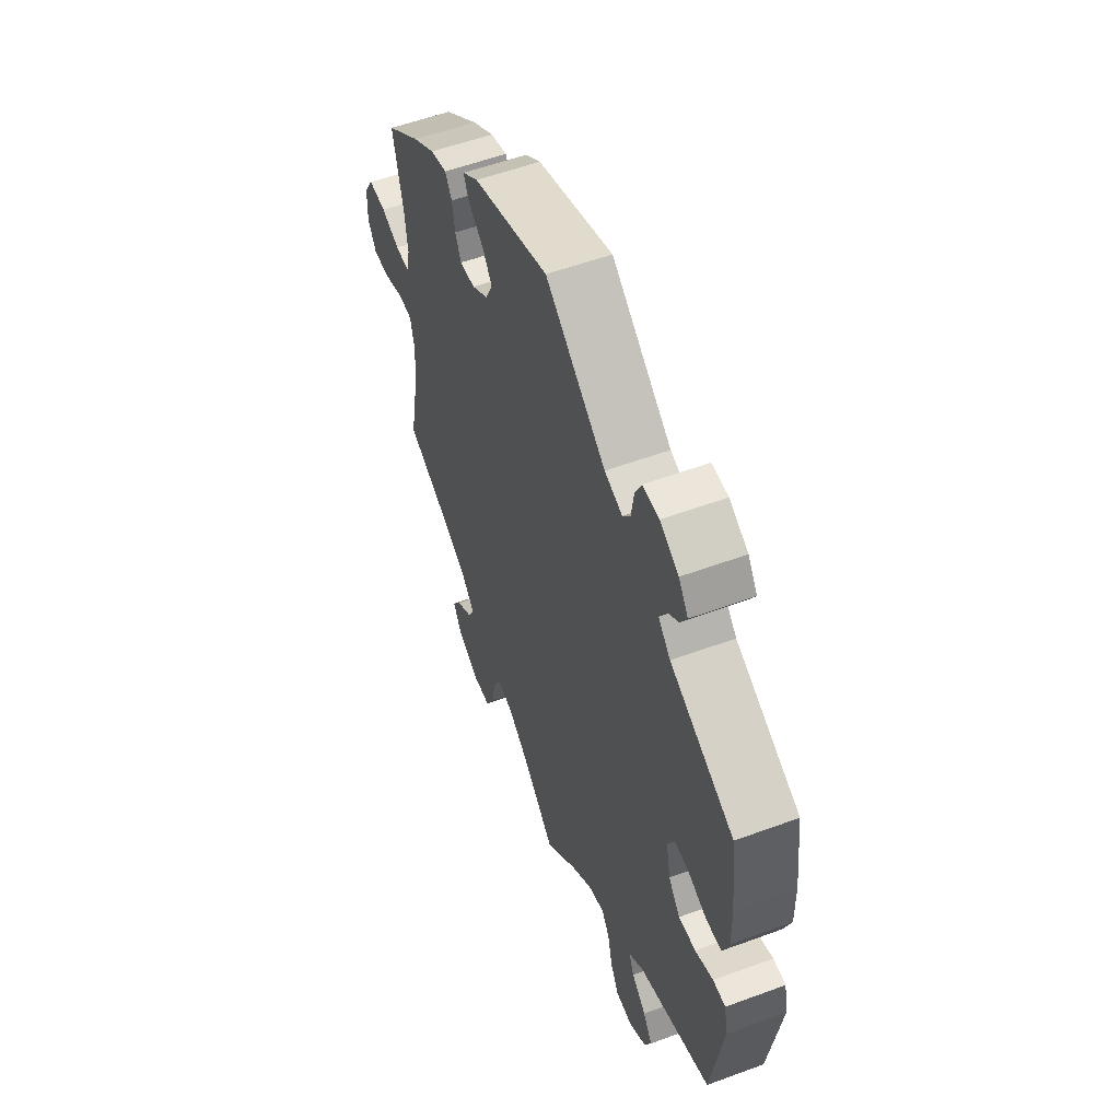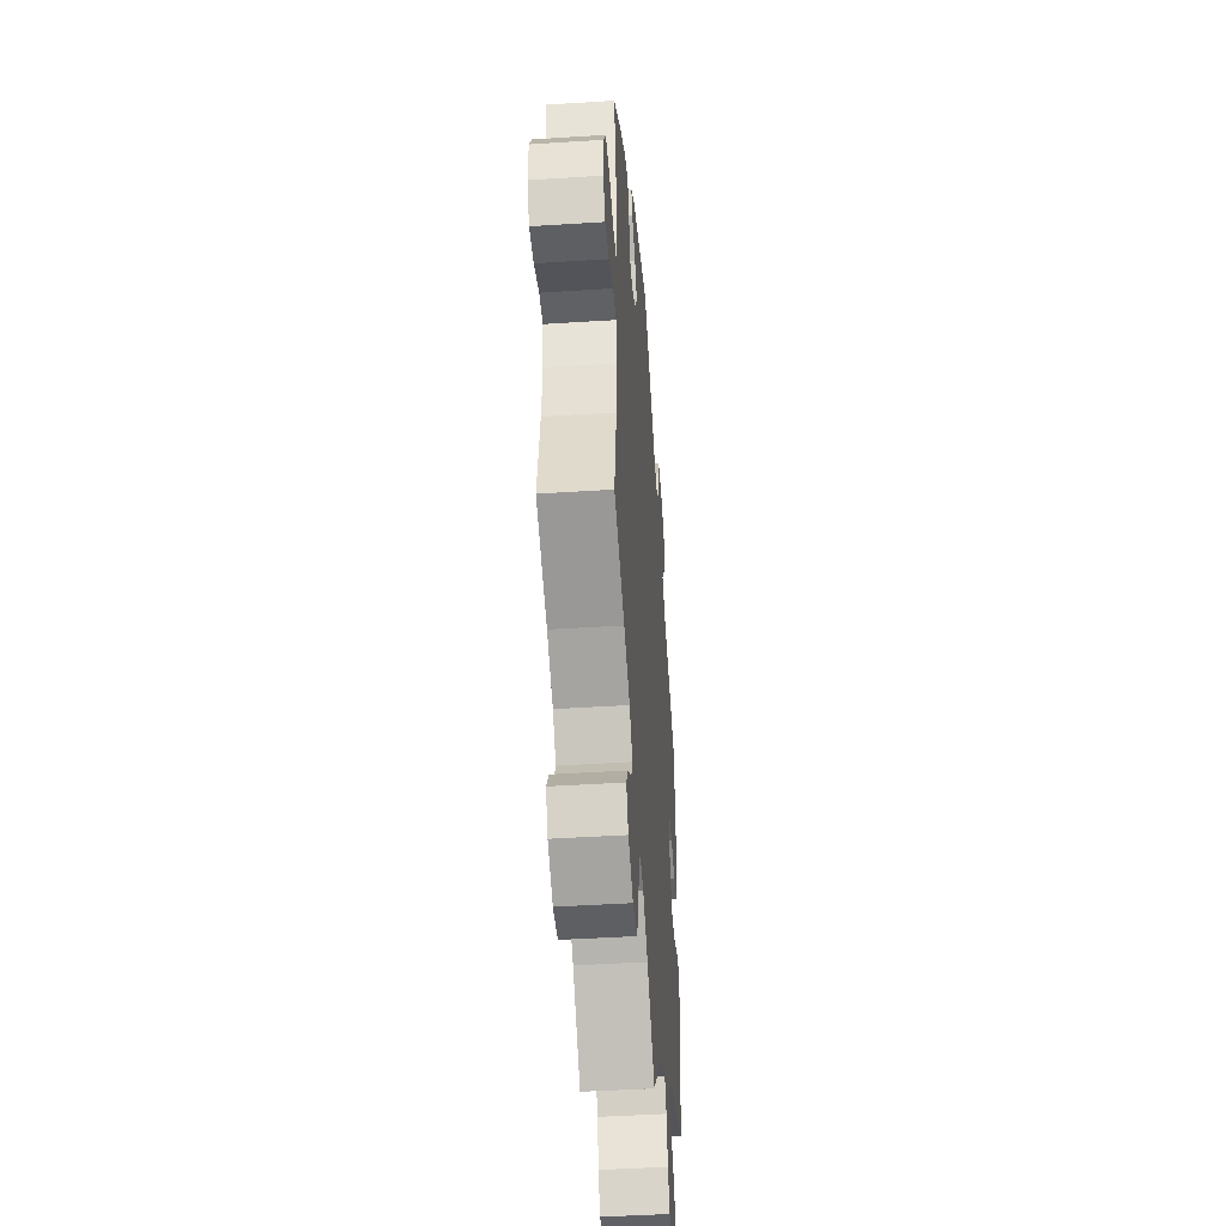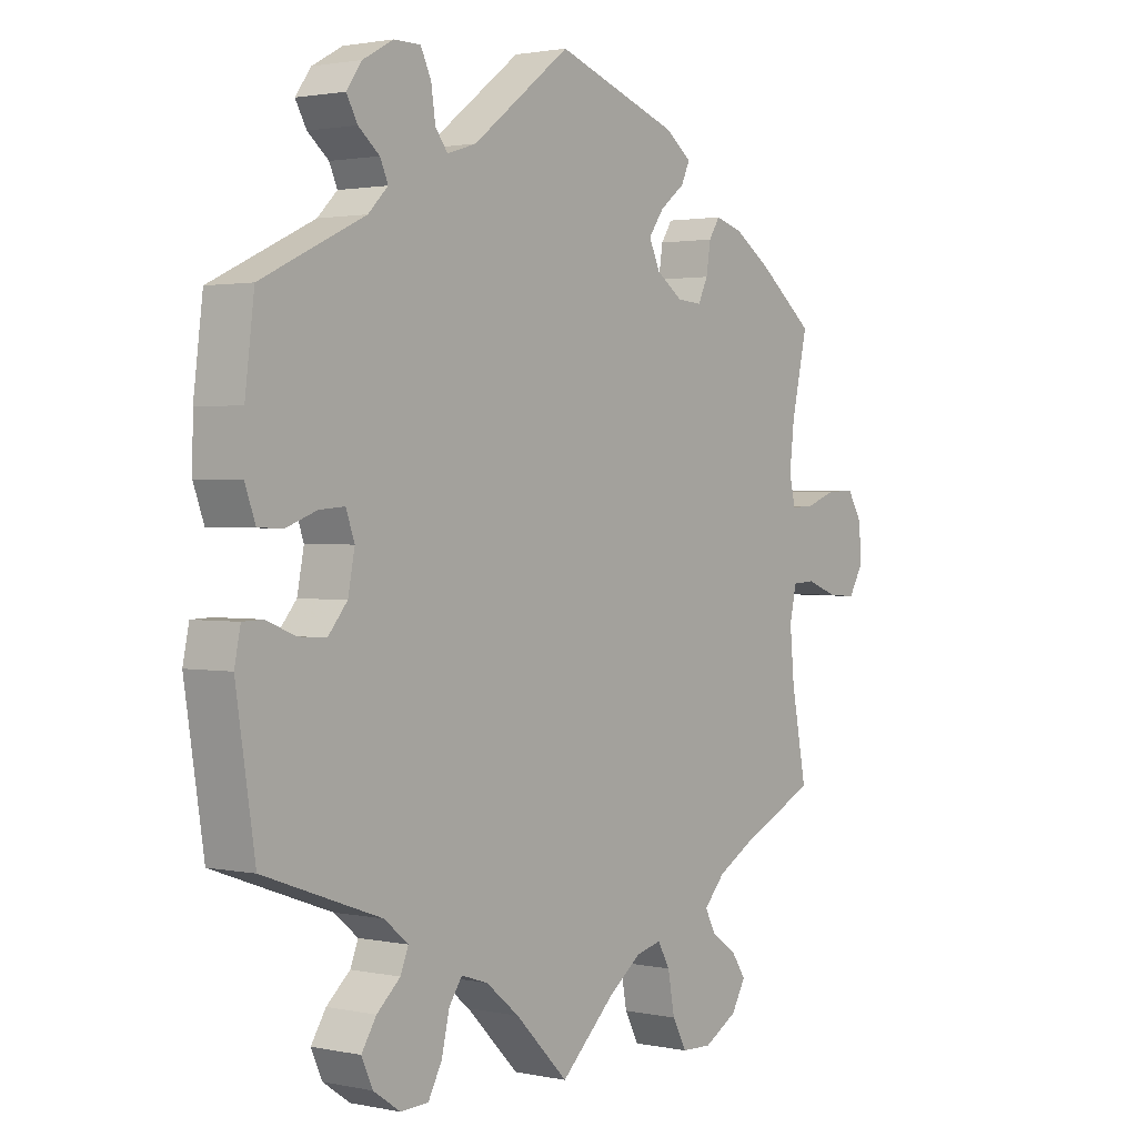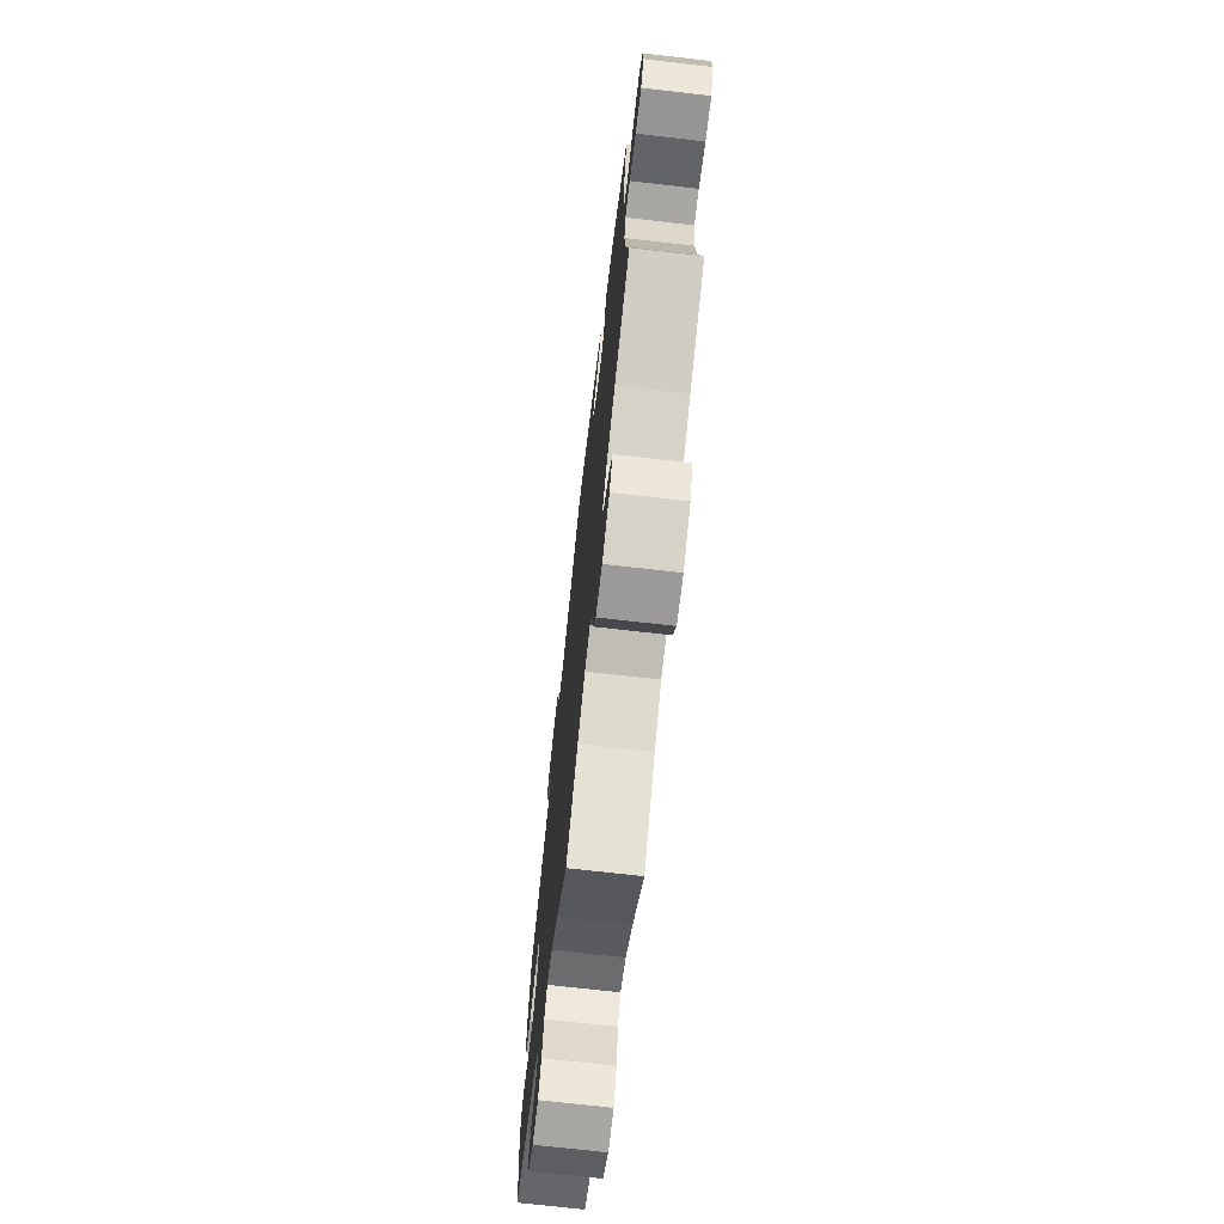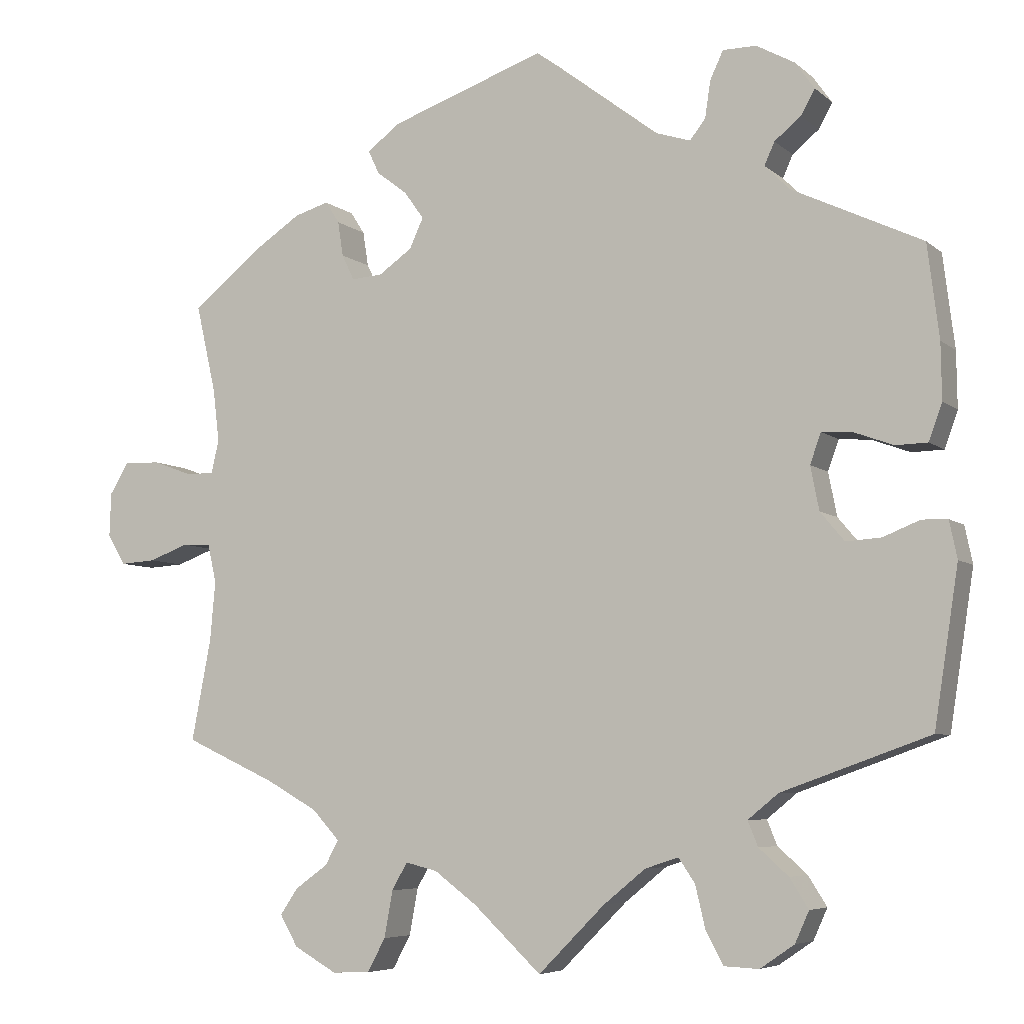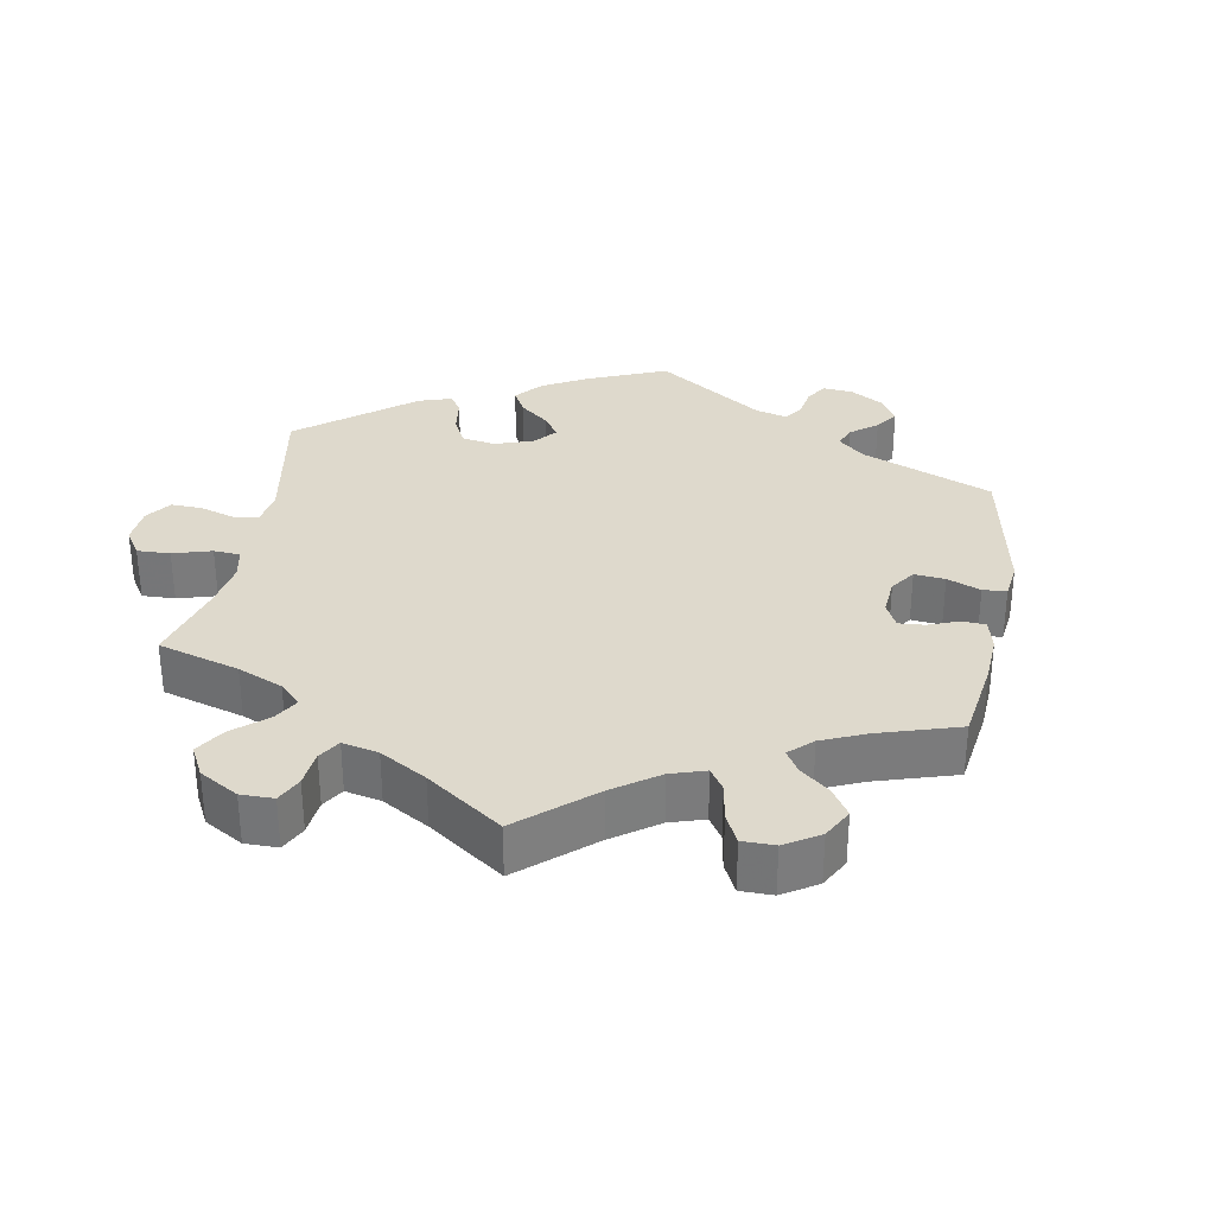
<metadata>
{"format":"obj","ext":"obj","renderer":"f3d","projection":"perspective","resolution":1024,"background":"white","views":[{"elev":55.6,"azim":68.8,"up":"+Z"},{"elev":-44.3,"azim":-85.7,"up":"+Z"},{"elev":1.7,"azim":127.1,"up":"+Z"},{"elev":-71.7,"azim":-96.5,"up":"+Z"},{"elev":-6.1,"azim":24.8,"up":"+Z"},{"elev":31.9,"azim":-109.8,"up":"+Y"}]}
</metadata>
<code>
v 0.31 0.07 -0.357
v 0.271 0.07 -0.389
v 0.284 0.07 -0.421
v 0.322 0.07 -0.455
v 0.346 0.07 -0.493
v 0.328 0.07 -0.533
v 0.284 0.07 -0.563
v 0.239 0.07 -0.561
v 0.217 0.07 -0.52
v 0.204 0.07 -0.465
v 0.183 0.07 -0.434
v 0.14 0.07 -0.448
v 0.086 0.07 -0.492
v 0 0.07 -0.578
v -0.087 0.07 -0.496
v -0.142 0.07 -0.455
v -0.183 0.07 -0.445
v -0.203 0.07 -0.48
v -0.214 0.07 -0.54
v -0.237 0.07 -0.583
v -0.286 0.07 -0.585
v -0.341 0.07 -0.554
v -0.364 0.07 -0.514
v -0.341 0.07 -0.48
v -0.299 0.07 -0.45
v -0.282 0.07 -0.418
v -0.317 0.07 -0.38
v -0.383 0.07 -0.343
v -0.501 0.07 -0.289
v -0.476 0.07 -0.159
v -0.469 0.07 -0.082
v -0.48 0.07 -0.032
v -0.517 0.07 -0.03
v -0.568 0.07 -0.049
v -0.614 0.07 -0.052
v -0.637 0.07 -0.013
v -0.635 0.07 0.044
v -0.61 0.07 0.085
v -0.563 0.07 0.083
v -0.514 0.07 0.065
v -0.477 0.07 0.064
v -0.467 0.07 0.107
v -0.475 0.07 0.175
v -0.501 0.07 0.289
v -0.409 0.07 0.362
v -0.35 0.07 0.401
v -0.306 0.07 0.414
v -0.288 0.07 0.386
v -0.281 0.07 0.341
v -0.265 0.07 0.308
v -0.225 0.07 0.311
v -0.182 0.07 0.341
v -0.164 0.07 0.38
v -0.189 0.07 0.415
v -0.229 0.07 0.446
v -0.243 0.07 0.476
v -0.201 0.07 0.508
v -0.001 0.07 0.578
v 0.158 0.07 0.457
v 0.205 0.07 0.442
v 0.225 0.07 0.468
v 0.232 0.07 0.515
v 0.249 0.07 0.551
v 0.292 0.07 0.551
v 0.341 0.07 0.524
v 0.366 0.07 0.489
v 0.348 0.07 0.457
v 0.314 0.07 0.429
v 0.301 0.07 0.4
v 0.333 0.07 0.368
v 0.5 0.07 0.289
v 0.515 0.07 0.169
v 0.516 0.07 0.097
v 0.499 0.07 0.05
v 0.458 0.07 0.049
v 0.409 0.07 0.067
v 0.368 0.07 0.07
v 0.354 0.07 0.031
v 0.365 0.07 -0.025
v 0.396 0.07 -0.062
v 0.441 0.07 -0.059
v 0.488 0.07 -0.04
v 0.521 0.07 -0.041
v 0.531 0.07 -0.089
v 0.5 0.07 -0.289
v 0.31 0 -0.357
v 0.271 0 -0.389
v 0.284 0 -0.421
v 0.322 0 -0.455
v 0.346 0 -0.493
v 0.328 0 -0.533
v 0.284 0 -0.563
v 0.239 0 -0.561
v 0.217 0 -0.52
v 0.204 0 -0.465
v 0.183 0 -0.434
v 0.14 0 -0.448
v 0.086 0 -0.492
v 0 0 -0.578
v -0.087 0 -0.496
v -0.142 0 -0.455
v -0.183 0 -0.445
v -0.203 0 -0.48
v -0.214 0 -0.54
v -0.237 0 -0.583
v -0.286 0 -0.585
v -0.341 0 -0.554
v -0.364 0 -0.514
v -0.341 0 -0.48
v -0.299 0 -0.45
v -0.282 0 -0.418
v -0.317 0 -0.38
v -0.383 0 -0.343
v -0.501 0 -0.289
v -0.476 0 -0.159
v -0.469 0 -0.082
v -0.48 0 -0.032
v -0.517 0 -0.03
v -0.568 0 -0.049
v -0.614 0 -0.052
v -0.637 0 -0.013
v -0.635 0 0.044
v -0.61 0 0.085
v -0.563 0 0.083
v -0.514 0 0.065
v -0.477 0 0.064
v -0.467 0 0.107
v -0.475 0 0.175
v -0.501 0 0.289
v -0.409 0 0.362
v -0.35 0 0.401
v -0.306 0 0.414
v -0.288 0 0.386
v -0.281 0 0.341
v -0.265 0 0.308
v -0.225 0 0.311
v -0.182 0 0.341
v -0.164 0 0.38
v -0.189 0 0.415
v -0.229 0 0.446
v -0.243 0 0.476
v -0.201 0 0.508
v -0.001 0 0.578
v 0.158 0 0.457
v 0.205 0 0.442
v 0.225 0 0.468
v 0.232 0 0.515
v 0.249 0 0.551
v 0.292 0 0.551
v 0.341 0 0.524
v 0.366 0 0.489
v 0.348 0 0.457
v 0.314 0 0.429
v 0.301 0 0.4
v 0.333 0 0.368
v 0.5 0 0.289
v 0.515 0 0.169
v 0.516 0 0.097
v 0.499 0 0.05
v 0.458 0 0.049
v 0.409 0 0.067
v 0.368 0 0.07
v 0.354 0 0.031
v 0.365 0 -0.025
v 0.396 0 -0.062
v 0.441 0 -0.059
v 0.488 0 -0.04
v 0.521 0 -0.041
v 0.531 0 -0.089
v 0.5 0 -0.289
f 84 85 1
f 81 82 83 84
f 80 81 84 1
f 79 80 1 2
f 78 79 2
f 73 74 75 76
f 73 76 77
f 70 71 72 73
f 69 70 73 77
f 65 66 67 68
f 65 68 69
f 64 65 69
f 61 62 63 64
f 60 61 64 69
f 59 60 69 77
f 54 55 56 57
f 53 54 57 58
f 52 53 58 59
f 46 47 48 49
f 46 49 50
f 43 44 45 46
f 42 43 46 50
f 41 42 50 51
f 37 38 39 40
f 37 40 41
f 36 37 41
f 33 34 35 36
f 32 33 36 41
f 31 32 41 51
f 28 29 30
f 27 28 30 31
f 26 27 31 51
f 22 23 24 25
f 22 25 26
f 21 22 26
f 18 19 20 21
f 17 18 21 26
f 16 17 26 51
f 13 14 15
f 12 13 15 16
f 11 12 16 51
f 7 8 9 10
f 3 4 5 6
f 2 3 6 7
f 52 59 77 78
f 52 78 2
f 10 11 51 52
f 2 7 10 52
f 86 170 169
f 169 168 167 166
f 86 169 166 165
f 87 86 165 164
f 87 164 163
f 161 160 159 158
f 162 161 158
f 158 157 156 155
f 162 158 155 154
f 153 152 151 150
f 154 153 150
f 154 150 149
f 149 148 147 146
f 154 149 146 145
f 162 154 145 144
f 142 141 140 139
f 143 142 139 138
f 144 143 138 137
f 134 133 132 131
f 135 134 131
f 131 130 129 128
f 135 131 128 127
f 136 135 127 126
f 125 124 123 122
f 126 125 122
f 126 122 121
f 121 120 119 118
f 126 121 118 117
f 136 126 117 116
f 115 114 113
f 116 115 113 112
f 136 116 112 111
f 110 109 108 107
f 111 110 107
f 111 107 106
f 106 105 104 103
f 111 106 103 102
f 136 111 102 101
f 100 99 98
f 101 100 98 97
f 136 101 97 96
f 95 94 93 92
f 91 90 89 88
f 92 91 88 87
f 163 162 144 137
f 87 163 137
f 137 136 96 95
f 137 95 92 87
f 1 86 87 2
f 2 87 88 3
f 3 88 89 4
f 4 89 90 5
f 5 90 91 6
f 6 91 92 7
f 7 92 93 8
f 8 93 94 9
f 9 94 95 10
f 10 95 96 11
f 11 96 97 12
f 12 97 98 13
f 13 98 99 14
f 14 99 100 15
f 15 100 101 16
f 16 101 102 17
f 17 102 103 18
f 18 103 104 19
f 19 104 105 20
f 20 105 106 21
f 21 106 107 22
f 22 107 108 23
f 23 108 109 24
f 24 109 110 25
f 25 110 111 26
f 26 111 112 27
f 27 112 113 28
f 28 113 114 29
f 29 114 115 30
f 30 115 116 31
f 31 116 117 32
f 32 117 118 33
f 33 118 119 34
f 34 119 120 35
f 35 120 121 36
f 36 121 122 37
f 37 122 123 38
f 38 123 124 39
f 39 124 125 40
f 40 125 126 41
f 41 126 127 42
f 42 127 128 43
f 43 128 129 44
f 44 129 130 45
f 45 130 131 46
f 46 131 132 47
f 47 132 133 48
f 48 133 134 49
f 49 134 135 50
f 50 135 136 51
f 51 136 137 52
f 52 137 138 53
f 53 138 139 54
f 54 139 140 55
f 55 140 141 56
f 56 141 142 57
f 57 142 143 58
f 58 143 144 59
f 59 144 145 60
f 60 145 146 61
f 61 146 147 62
f 62 147 148 63
f 63 148 149 64
f 64 149 150 65
f 65 150 151 66
f 66 151 152 67
f 67 152 153 68
f 68 153 154 69
f 69 154 155 70
f 70 155 156 71
f 71 156 157 72
f 72 157 158 73
f 73 158 159 74
f 74 159 160 75
f 75 160 161 76
f 76 161 162 77
f 77 162 163 78
f 78 163 164 79
f 79 164 165 80
f 80 165 166 81
f 81 166 167 82
f 82 167 168 83
f 83 168 169 84
f 84 169 170 85
f 85 170 86 1

</code>
